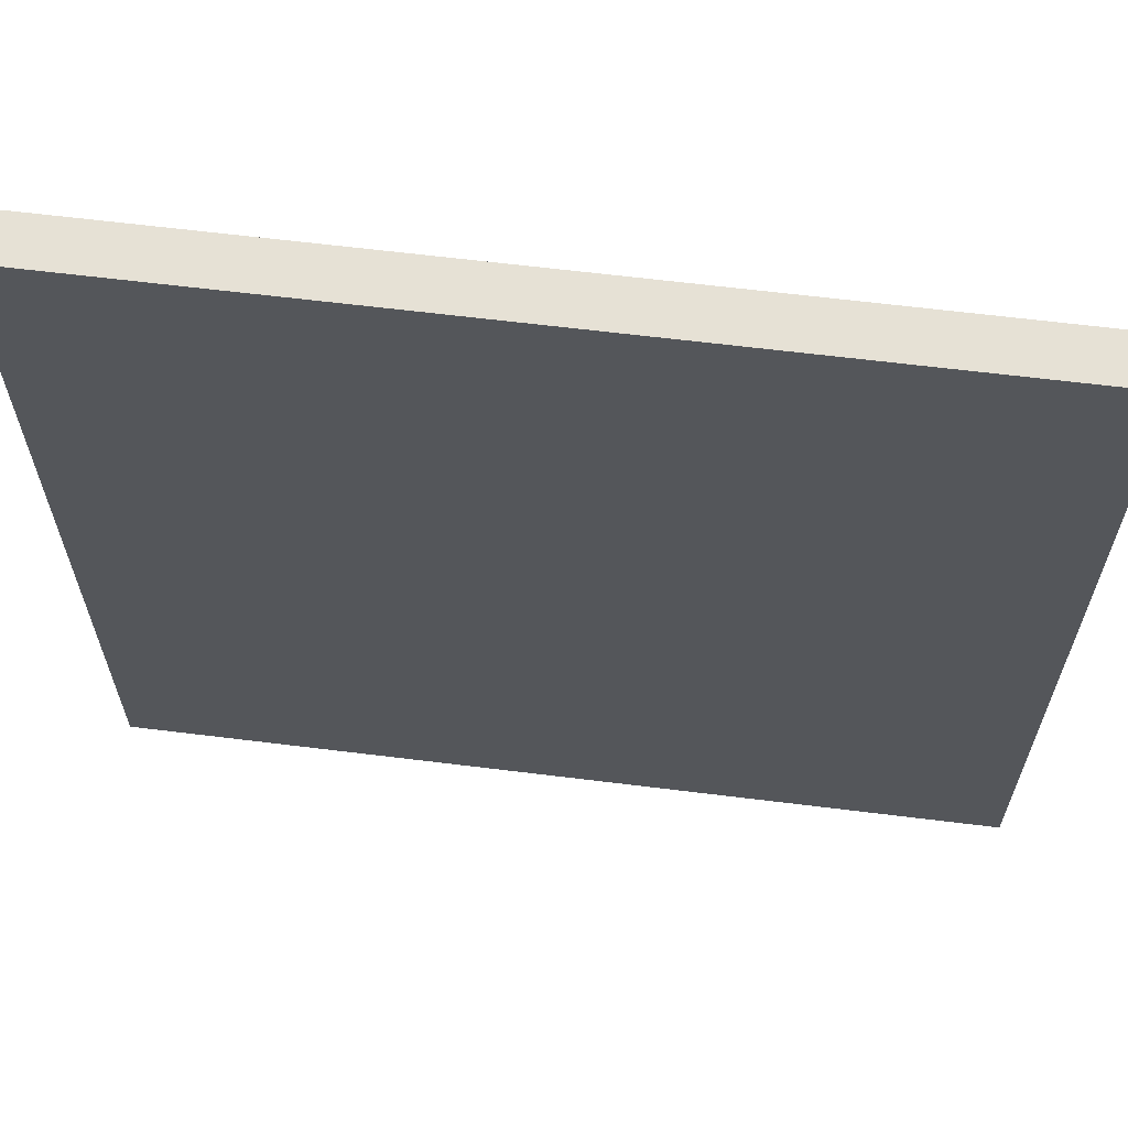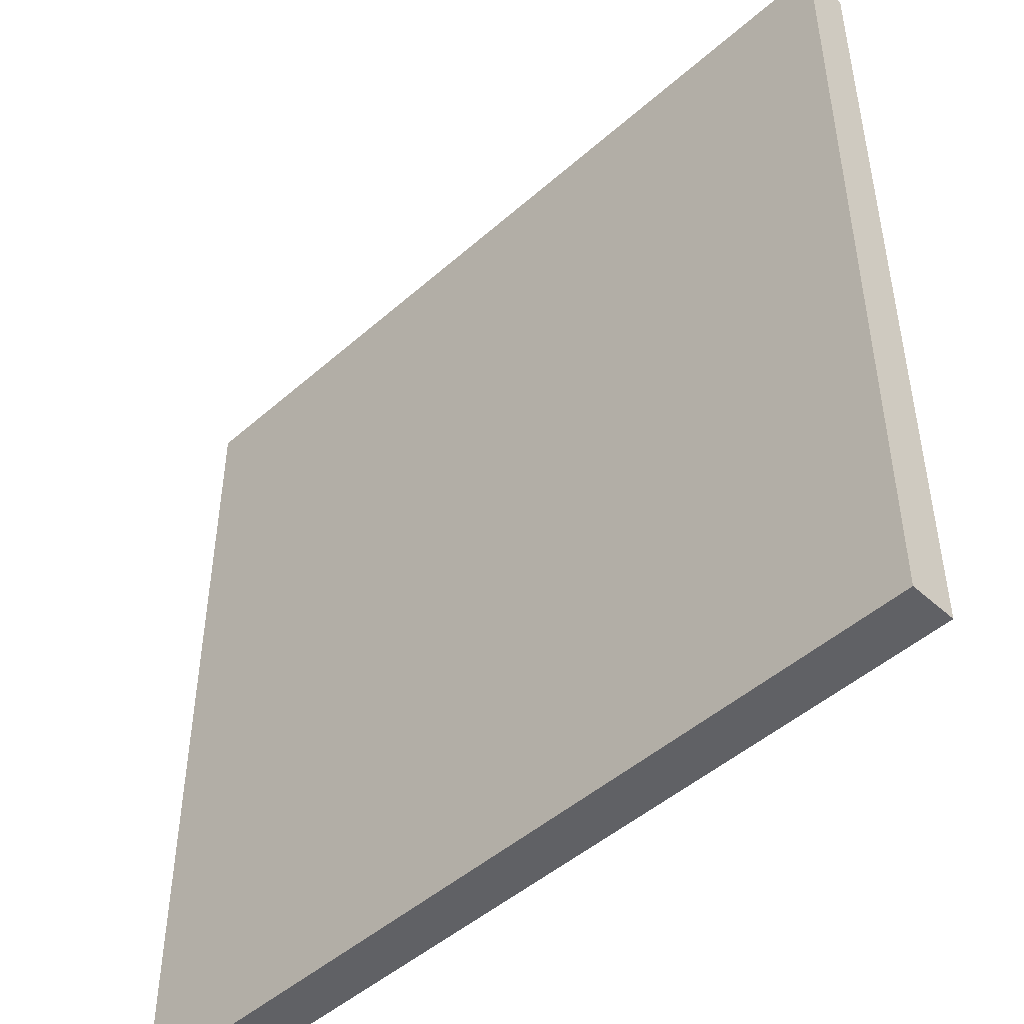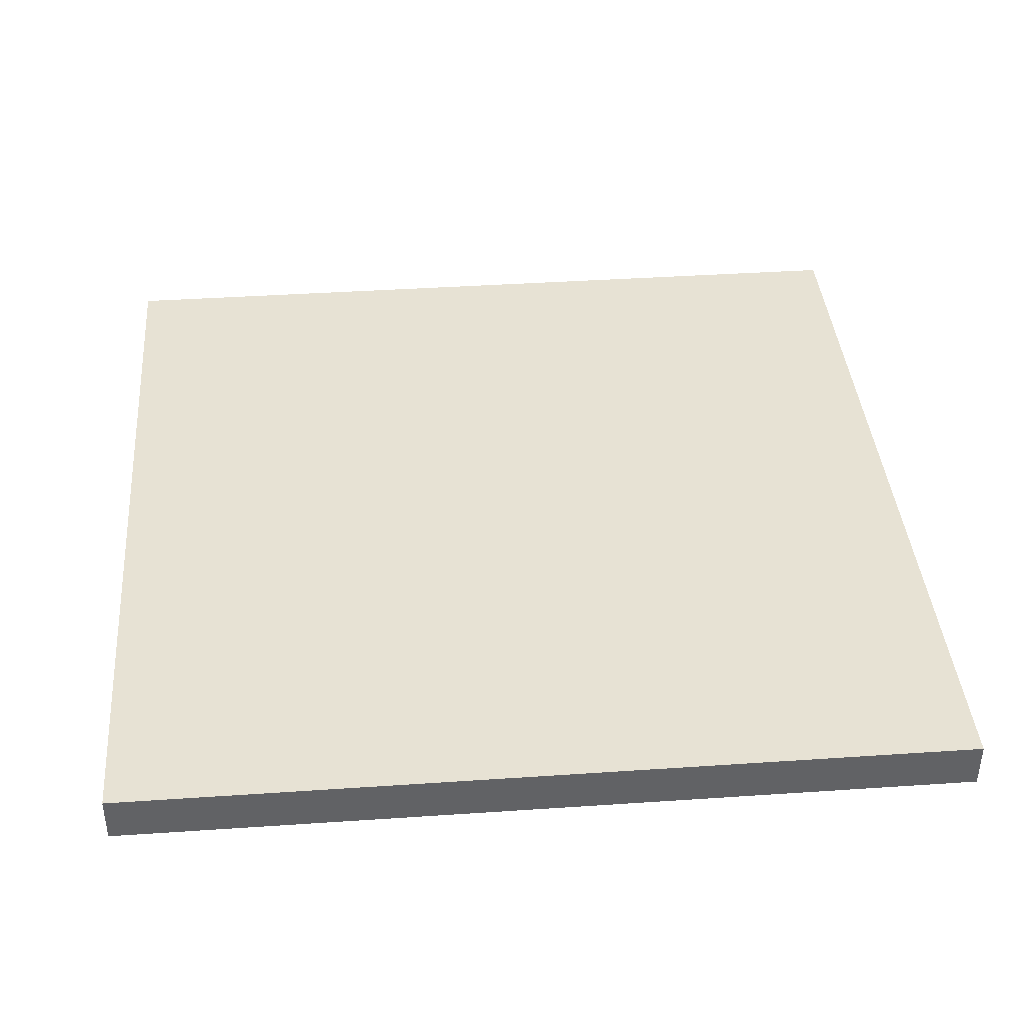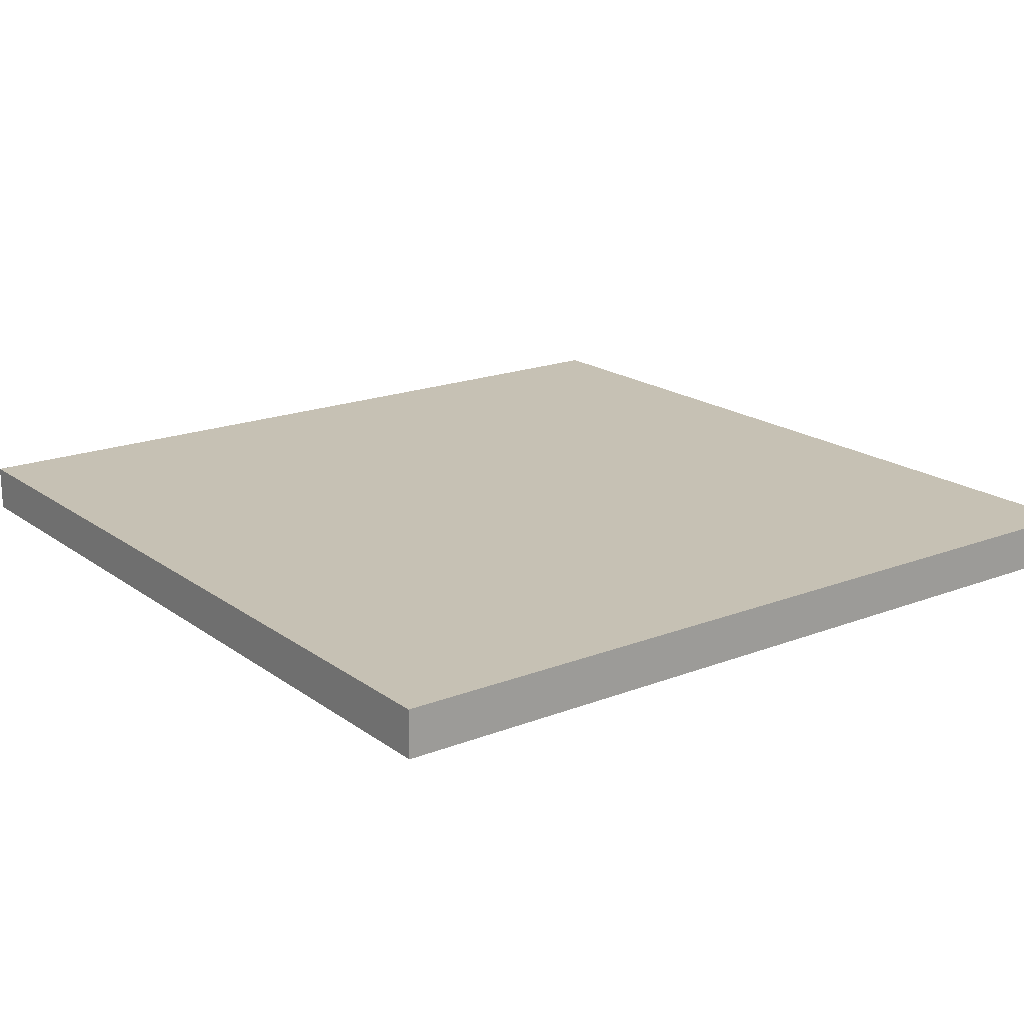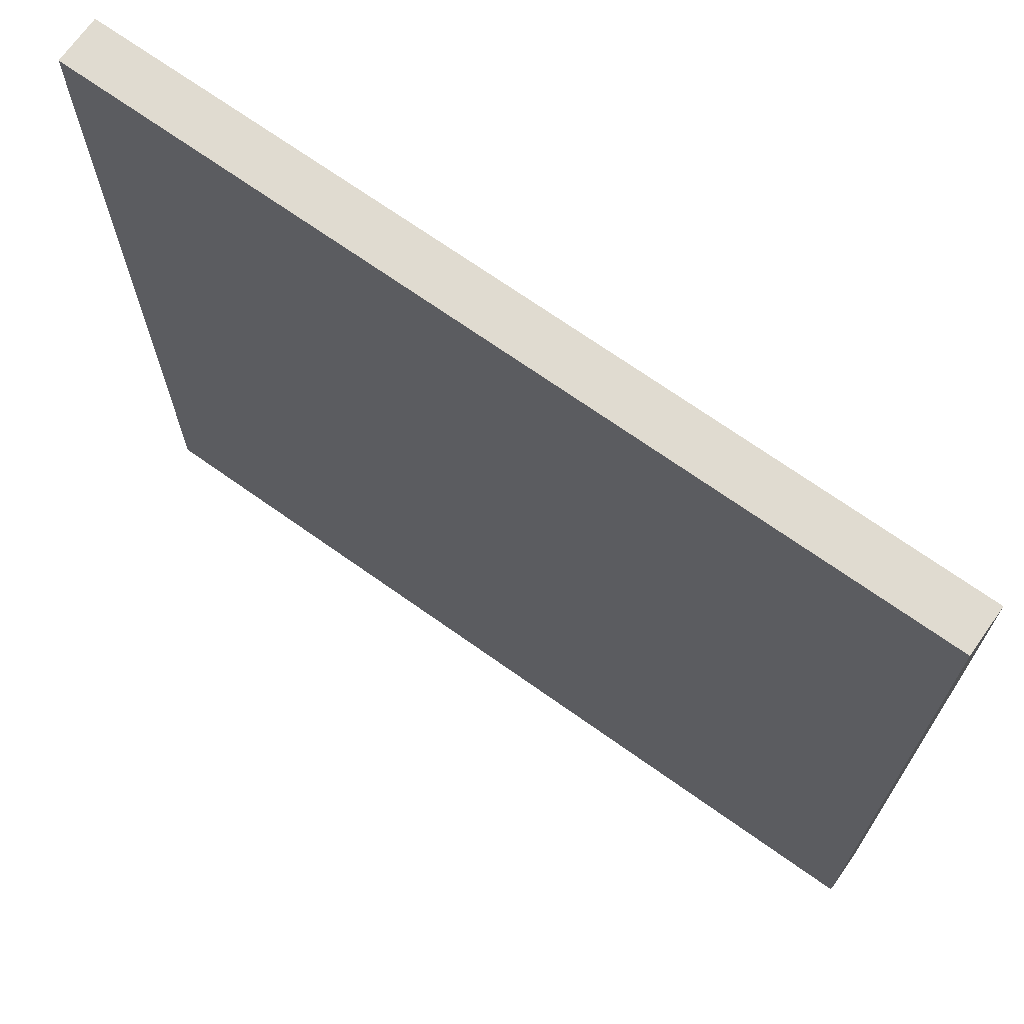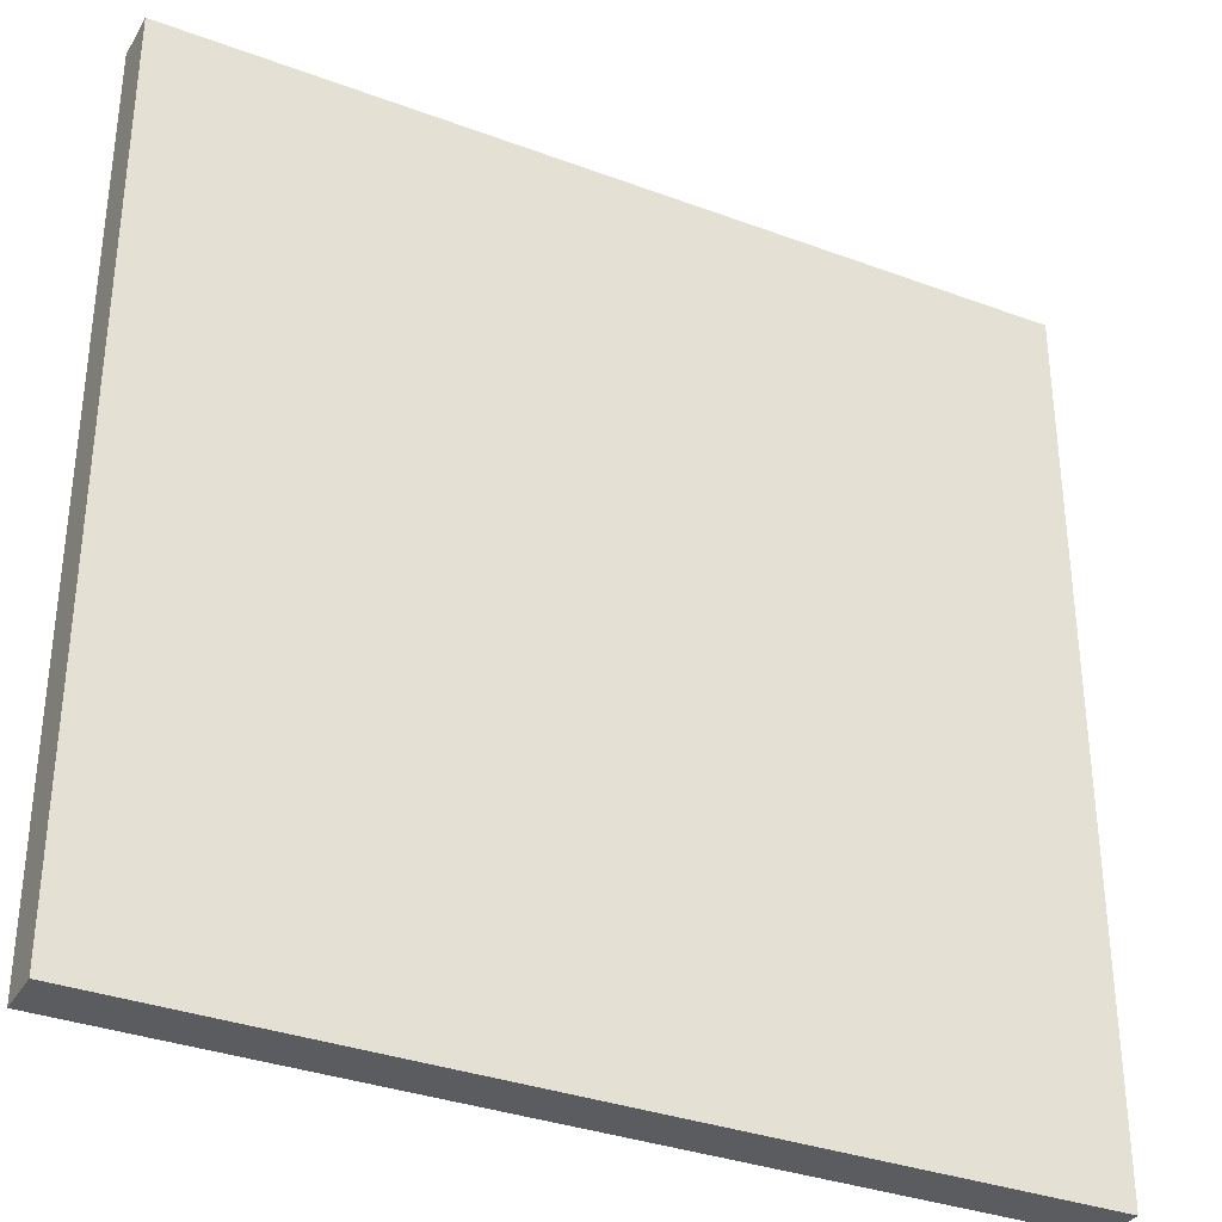
<metadata>
{"format":"obj","ext":"obj","renderer":"f3d","projection":"perspective","resolution":1024,"background":"white","views":[{"elev":64.1,"azim":7.1,"up":"+Z"},{"elev":-47.7,"azim":44.7,"up":"+Z"},{"elev":39.8,"azim":85.2,"up":"+Y"},{"elev":18.6,"azim":143.4,"up":"+Y"},{"elev":70.1,"azim":35.4,"up":"+Z"},{"elev":-34.1,"azim":-26.7,"up":"+Z"}]}
</metadata>
<code>
o Cube
v 1 -0.05468 -1
v 1 -0.05468 1
v -1 -0.05468 1
v -1 -0.05468 -1
v 1 0.05468 -1
v 1 0.05468 1
v -1 0.05468 1
v -1 0.05468 -1
f 1 2 3 4
f 5 8 7 6
f 1 5 6 2
f 2 6 7 3
f 3 7 8 4
f 5 1 4 8

</code>
